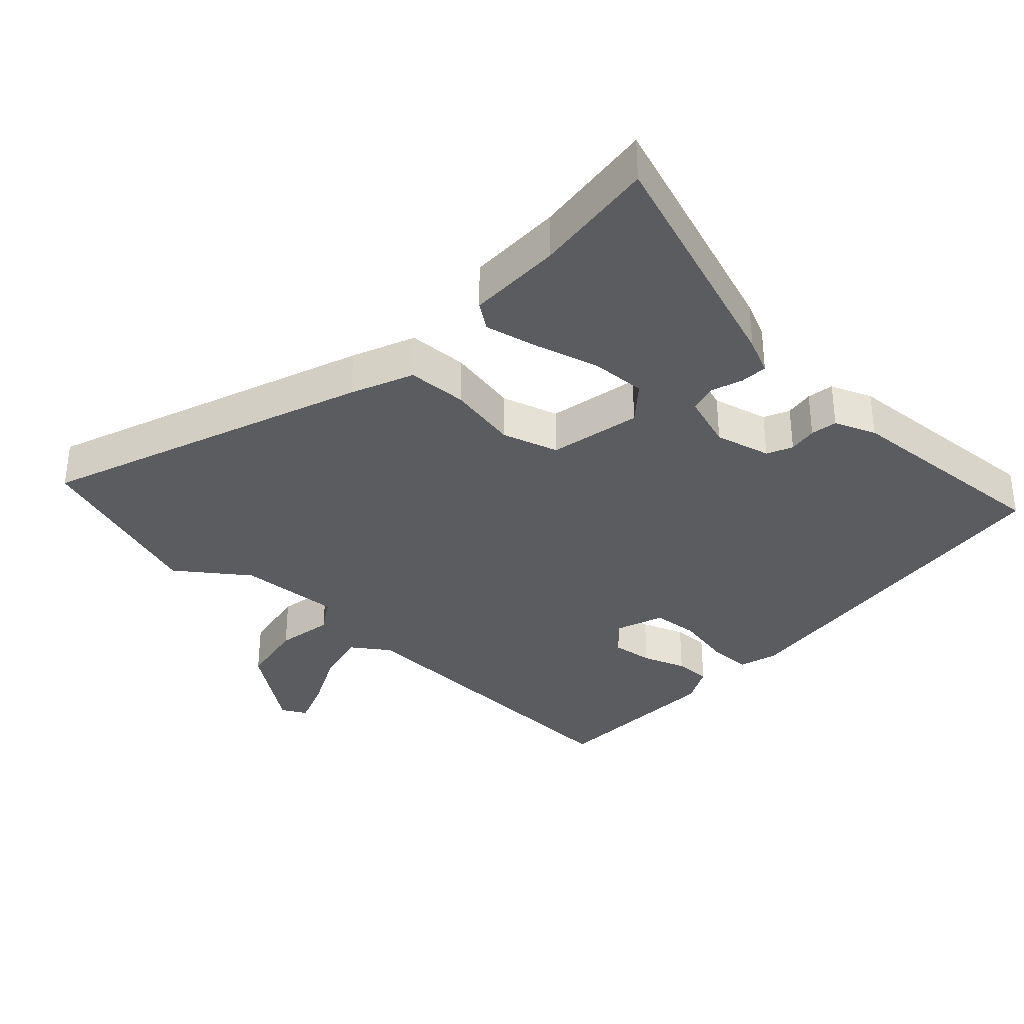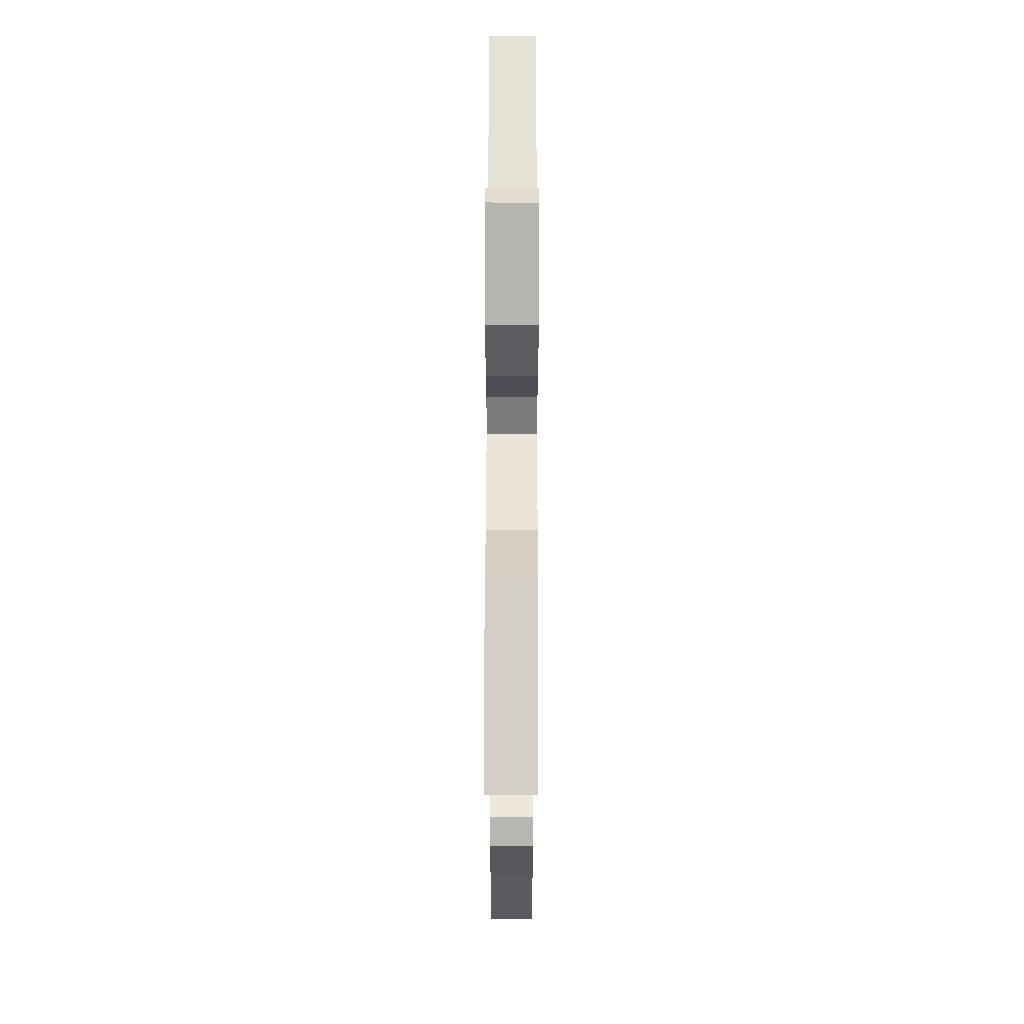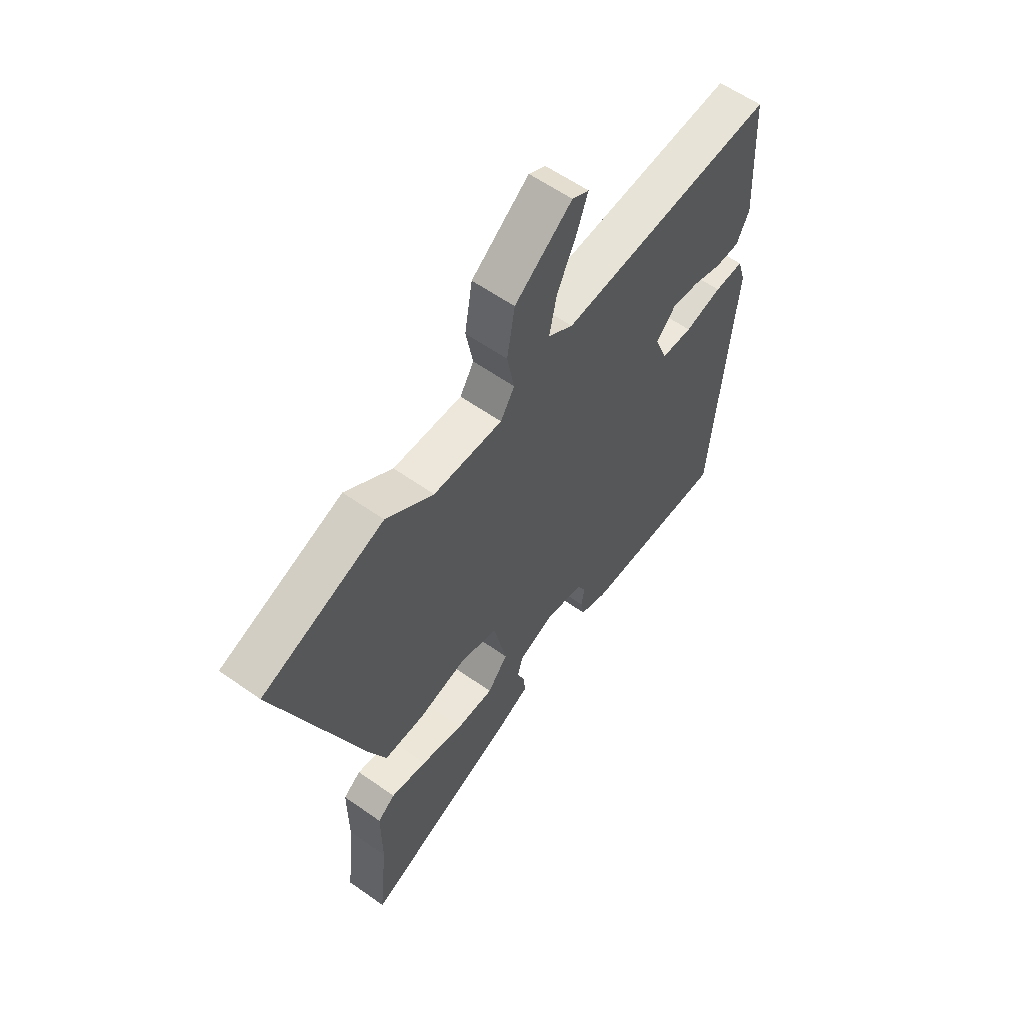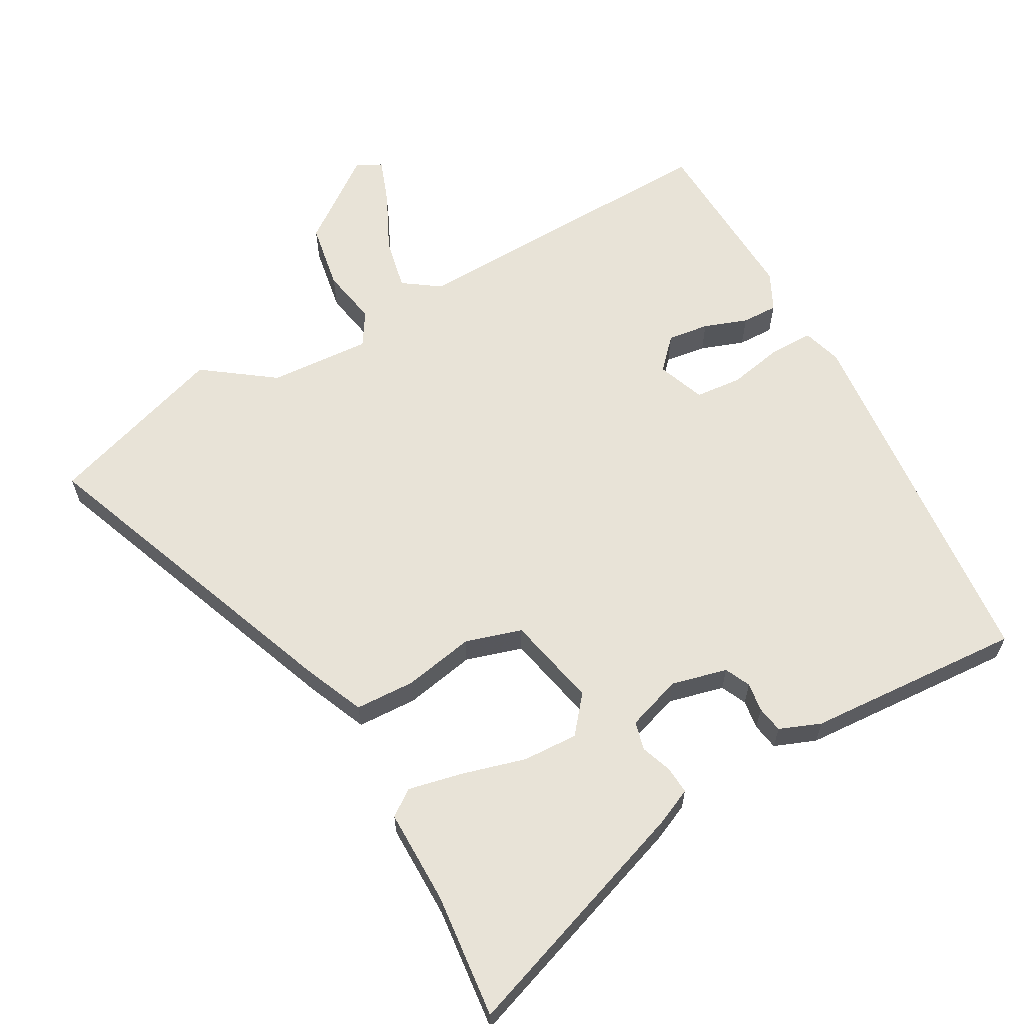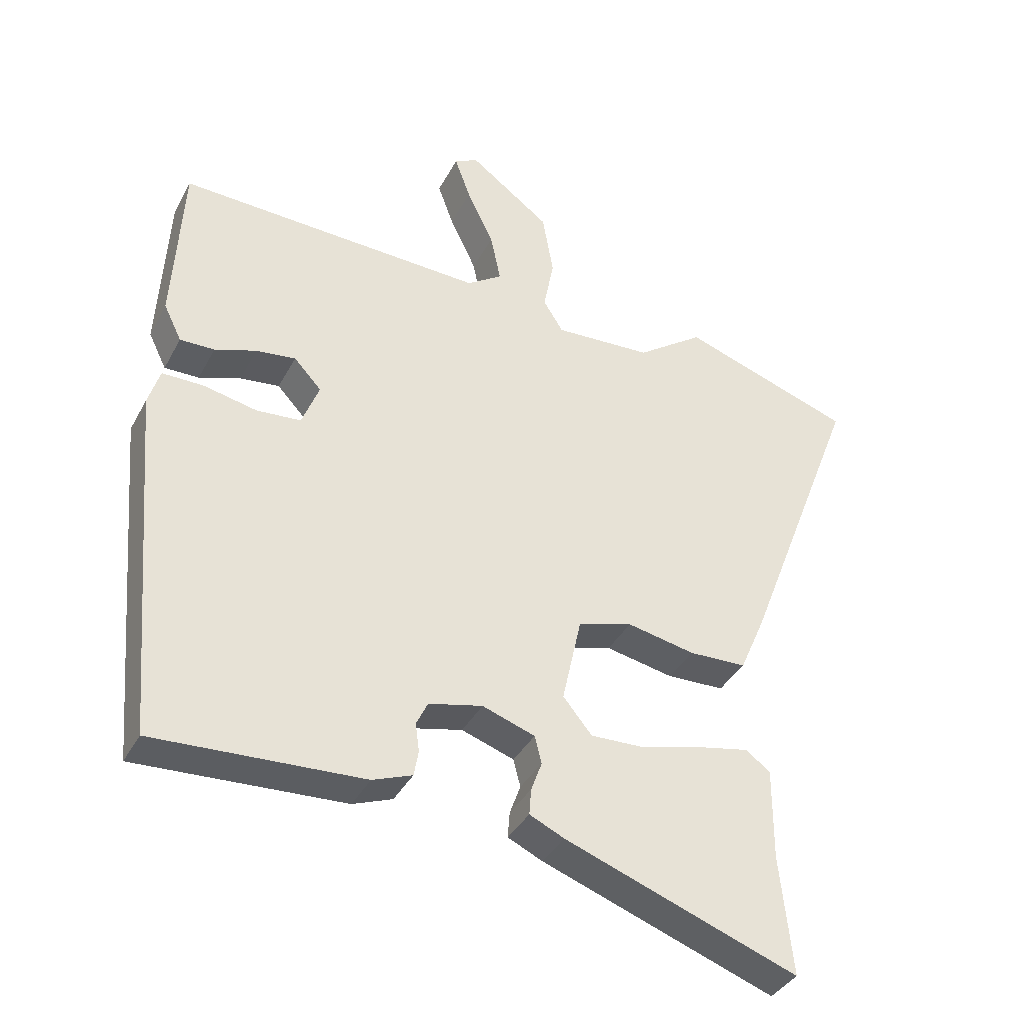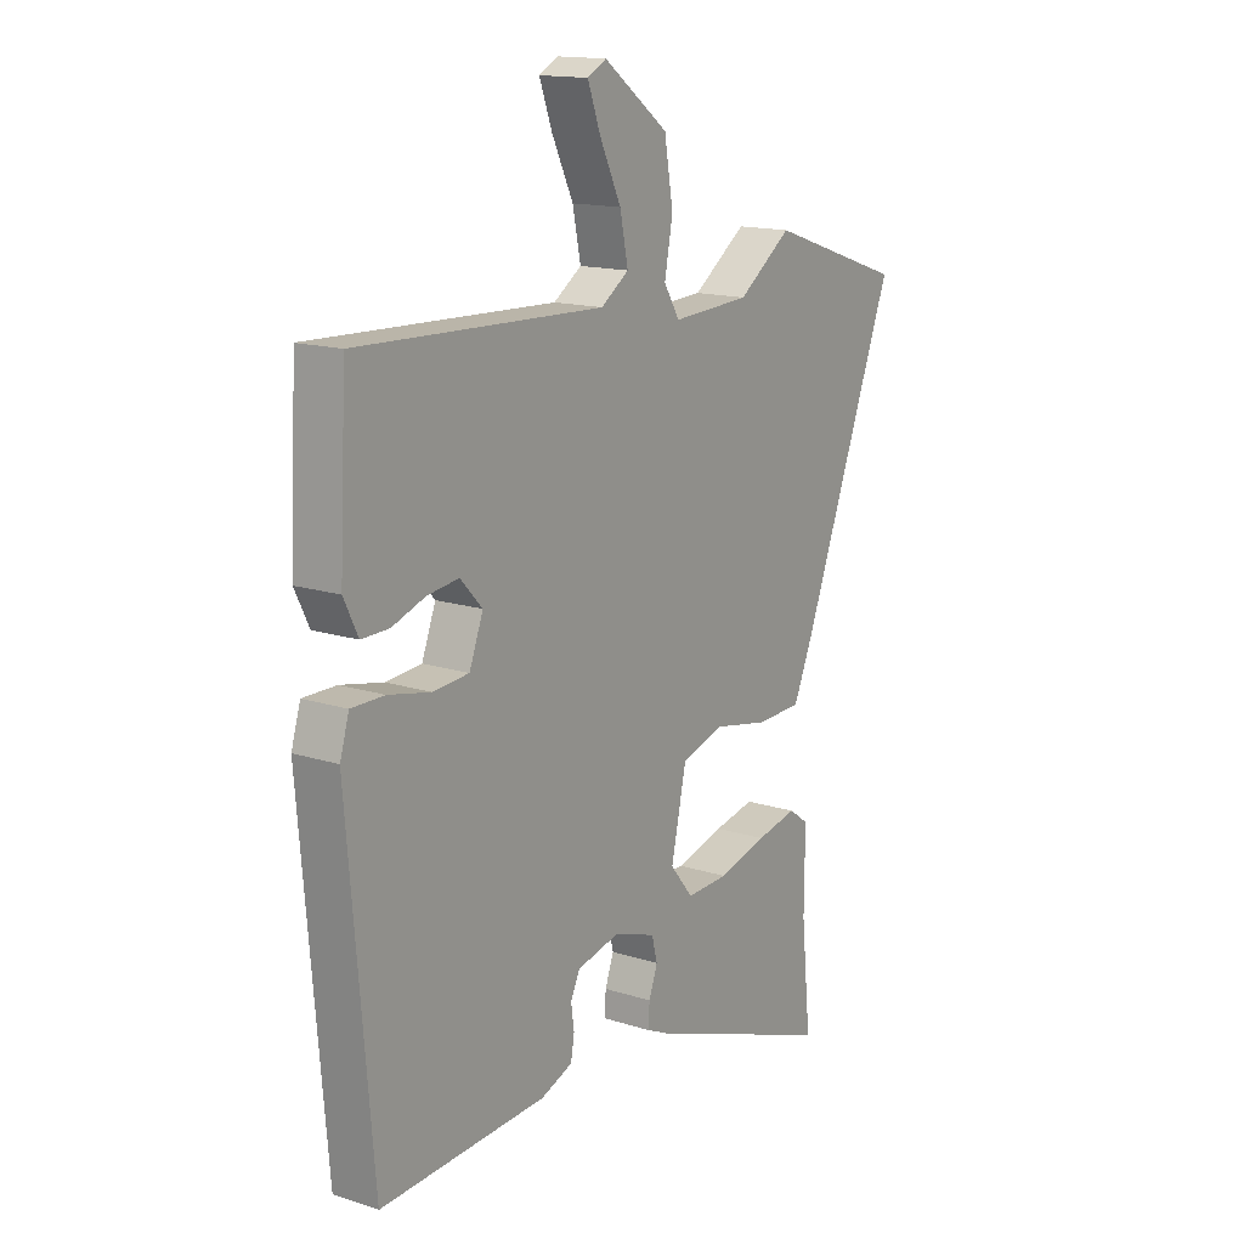
<metadata>
{"format":"obj","ext":"obj","renderer":"f3d","projection":"perspective","resolution":1024,"background":"white","views":[{"elev":-34.8,"azim":137.5,"up":"+Y"},{"elev":62.9,"azim":90.1,"up":"+Z"},{"elev":59.2,"azim":126.1,"up":"+Z"},{"elev":62.4,"azim":151.1,"up":"+Y"},{"elev":-38.0,"azim":-25.5,"up":"+Z"},{"elev":15.1,"azim":-55.7,"up":"+Z"}]}
</metadata>
<code>
v 0.419 0.07 0.527
v 0.688 0.07 0.437
v 0.504 0.07 -0.043
v 0.464 0.07 -0.136
v 0.374 0.07 -0.139
v 0.268 0.07 -0.118
v 0.183 0.07 -0.143
v 0.153 0.07 -0.281
v 0.198 0.07 -0.336
v 0.281 0.07 -0.333
v 0.377 0.07 -0.307
v 0.458 0.07 -0.29
v 0.497 0.07 -0.318
v 0.496 0.07 -0.462
v 0.515 0.07 -0.649
v 0.151 0.07 -0.518
v 0.097 0.07 -0.493
v 0.1 0.07 -0.452
v 0.117 0.07 -0.405
v 0.106 0.07 -0.362
v 0.024 0.07 -0.334
v -0.06 0.07 -0.354
v -0.078 0.07 -0.392
v -0.072 0.07 -0.436
v -0.079 0.07 -0.476
v -0.141 0.07 -0.5
v -0.466 0.07 -0.518
v -0.514 0.07 0.039
v -0.496 0.07 0.098
v -0.431 0.07 0.098
v -0.348 0.07 0.081
v -0.278 0.07 0.087
v -0.251 0.07 0.158
v -0.294 0.07 0.204
v -0.356 0.07 0.196
v -0.421 0.07 0.173
v -0.475 0.07 0.172
v -0.503 0.07 0.229
v -0.489 0.07 0.496
v -0.007 0.07 0.479
v 0.048 0.07 0.517
v 0.032 0.07 0.595
v -0.01 0.07 0.683
v -0.035 0.07 0.752
v 0.002 0.07 0.772
v 0.129 0.07 0.678
v 0.146 0.07 0.577
v 0.13 0.07 0.492
v 0.161 0.07 0.442
v 0.314 0.07 0.451
v 0.419 0 0.527
v 0.688 0 0.437
v 0.504 0 -0.043
v 0.464 0 -0.136
v 0.374 0 -0.139
v 0.268 0 -0.118
v 0.183 0 -0.143
v 0.153 0 -0.281
v 0.198 0 -0.336
v 0.281 0 -0.333
v 0.377 0 -0.307
v 0.458 0 -0.29
v 0.497 0 -0.318
v 0.496 0 -0.462
v 0.515 0 -0.649
v 0.151 0 -0.518
v 0.097 0 -0.493
v 0.1 0 -0.452
v 0.117 0 -0.405
v 0.106 0 -0.362
v 0.024 0 -0.334
v -0.06 0 -0.354
v -0.078 0 -0.392
v -0.072 0 -0.436
v -0.079 0 -0.476
v -0.141 0 -0.5
v -0.466 0 -0.518
v -0.514 0 0.039
v -0.496 0 0.098
v -0.431 0 0.098
v -0.348 0 0.081
v -0.278 0 0.087
v -0.251 0 0.158
v -0.294 0 0.204
v -0.356 0 0.196
v -0.421 0 0.173
v -0.475 0 0.172
v -0.503 0 0.229
v -0.489 0 0.496
v -0.007 0 0.479
v 0.048 0 0.517
v 0.032 0 0.595
v -0.01 0 0.683
v -0.035 0 0.752
v 0.002 0 0.772
v 0.129 0 0.678
v 0.146 0 0.577
v 0.13 0 0.492
v 0.161 0 0.442
v 0.314 0 0.451
f 46 47 48
f 45 46 48
f 44 45 48
f 43 44 48
f 42 43 48
f 41 42 48 49
f 40 41 49
f 39 40 49
f 38 39 49
f 37 38 49
f 36 37 49
f 35 36 49
f 34 35 49 50
f 29 30 31
f 28 29 31
f 27 28 31
f 26 27 31
f 25 26 31
f 24 25 31
f 23 24 31
f 22 23 31 32
f 21 22 32 33
f 17 18 19
f 16 17 19
f 15 16 19
f 14 15 19
f 13 14 19
f 12 13 19
f 11 12 19
f 10 11 19
f 9 10 19 20
f 20 21 33
f 9 20 33
f 8 9 33
f 4 5 6
f 3 4 6
f 2 3 6
f 1 2 6
f 50 1 6
f 50 6 7
f 34 50 7
f 33 34 7
f 7 8 33
f 98 97 96
f 98 96 95
f 98 95 94
f 98 94 93
f 98 93 92
f 99 98 92 91
f 99 91 90
f 99 90 89
f 99 89 88
f 99 88 87
f 99 87 86
f 99 86 85
f 100 99 85 84
f 81 80 79
f 81 79 78
f 81 78 77
f 81 77 76
f 81 76 75
f 81 75 74
f 81 74 73
f 82 81 73 72
f 83 82 72 71
f 69 68 67
f 69 67 66
f 69 66 65
f 69 65 64
f 69 64 63
f 69 63 62
f 69 62 61
f 69 61 60
f 70 69 60 59
f 83 71 70
f 83 70 59
f 83 59 58
f 56 55 54
f 56 54 53
f 56 53 52
f 56 52 51
f 56 51 100
f 57 56 100
f 57 100 84
f 57 84 83
f 83 58 57
f 1 51 52 2
f 2 52 53 3
f 3 53 54 4
f 4 54 55 5
f 5 55 56 6
f 6 56 57 7
f 7 57 58 8
f 8 58 59 9
f 9 59 60 10
f 10 60 61 11
f 11 61 62 12
f 12 62 63 13
f 13 63 64 14
f 14 64 65 15
f 15 65 66 16
f 16 66 67 17
f 17 67 68 18
f 18 68 69 19
f 19 69 70 20
f 20 70 71 21
f 21 71 72 22
f 22 72 73 23
f 23 73 74 24
f 24 74 75 25
f 25 75 76 26
f 26 76 77 27
f 27 77 78 28
f 28 78 79 29
f 29 79 80 30
f 30 80 81 31
f 31 81 82 32
f 32 82 83 33
f 33 83 84 34
f 34 84 85 35
f 35 85 86 36
f 36 86 87 37
f 37 87 88 38
f 38 88 89 39
f 39 89 90 40
f 40 90 91 41
f 41 91 92 42
f 42 92 93 43
f 43 93 94 44
f 44 94 95 45
f 45 95 96 46
f 46 96 97 47
f 47 97 98 48
f 48 98 99 49
f 49 99 100 50
f 50 100 51 1

</code>
